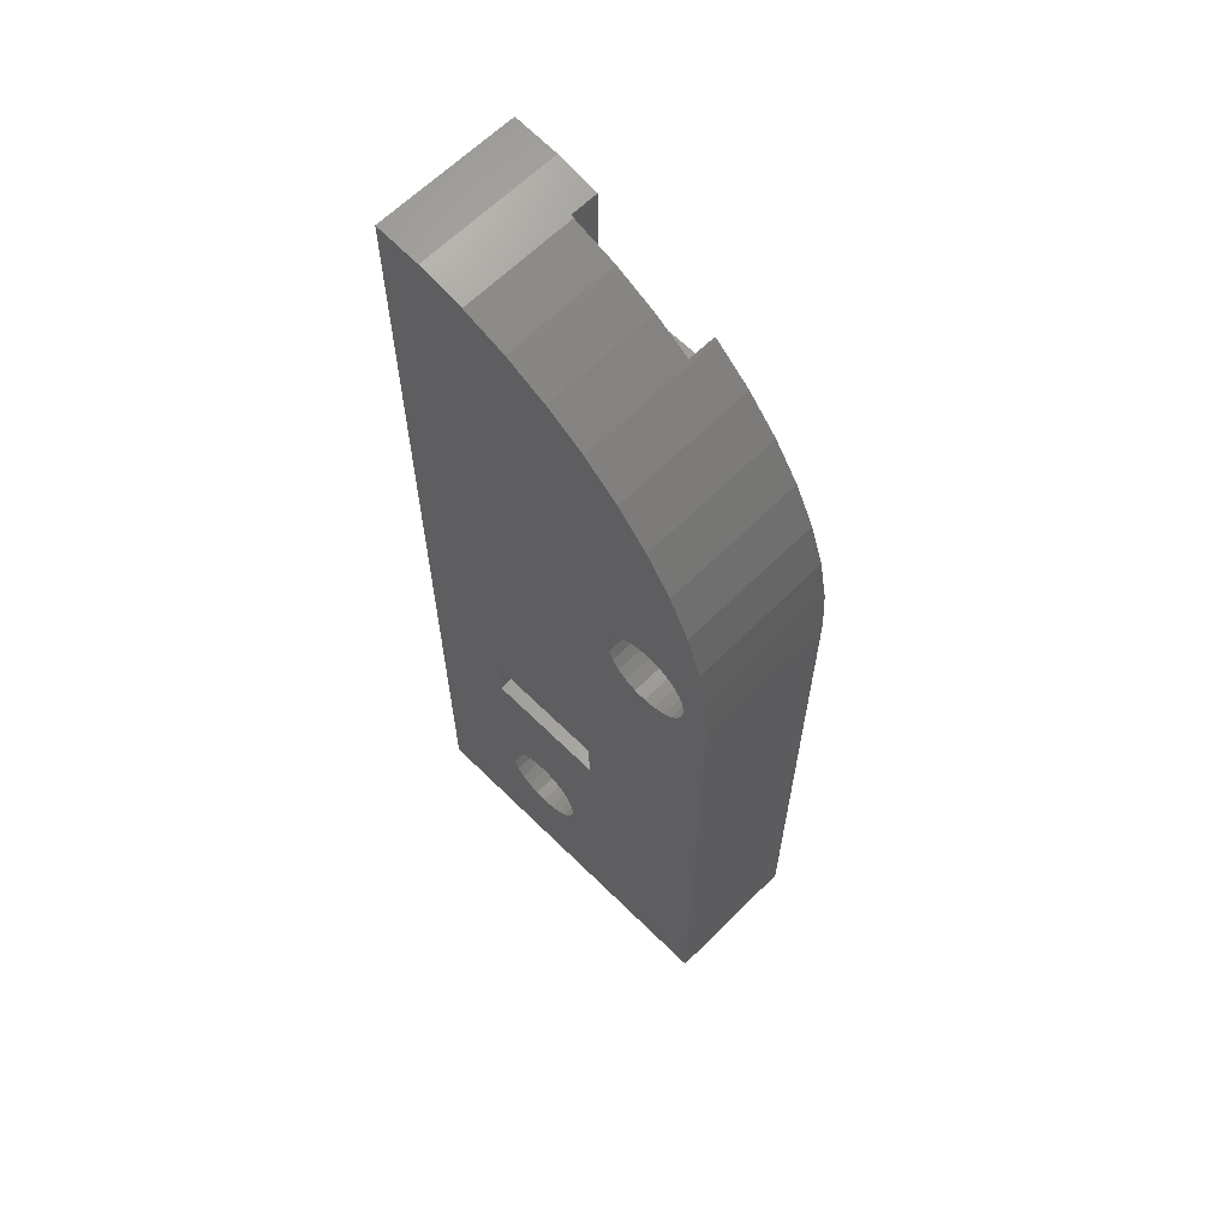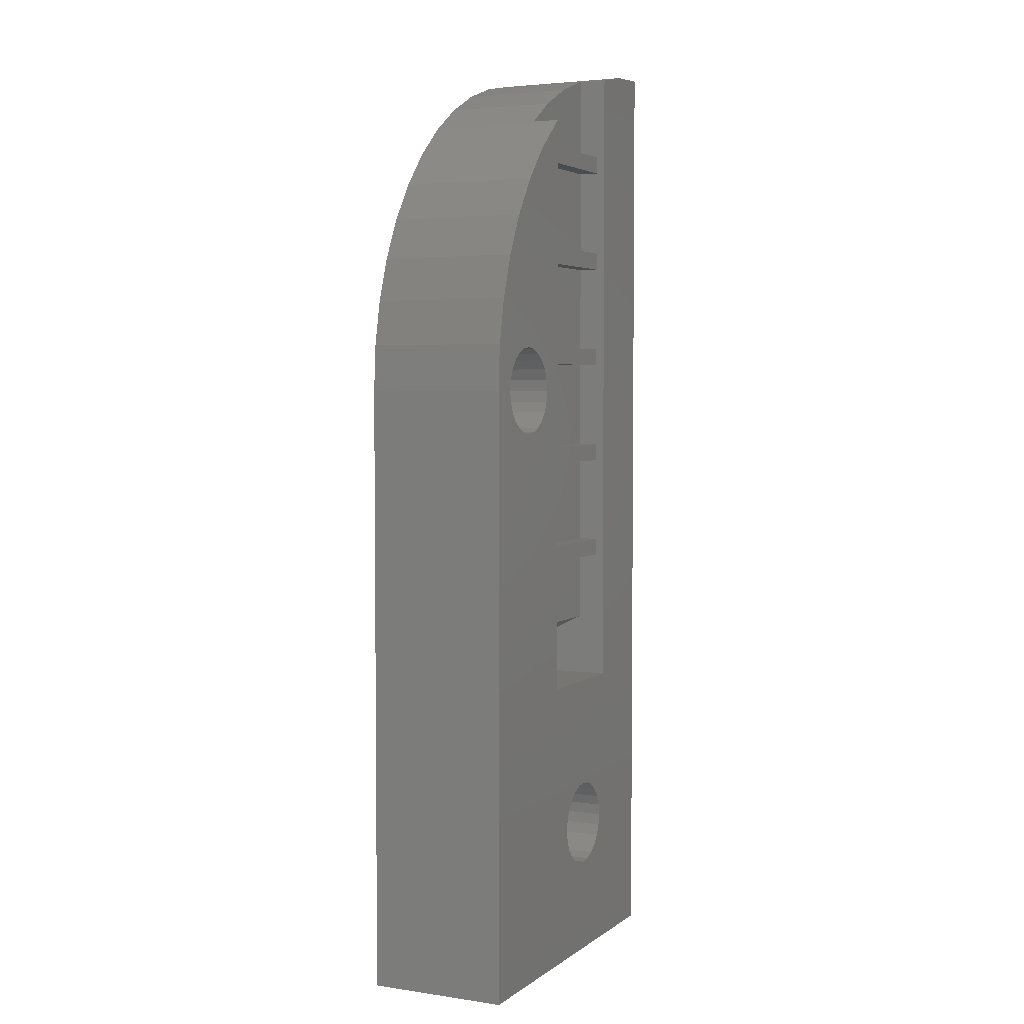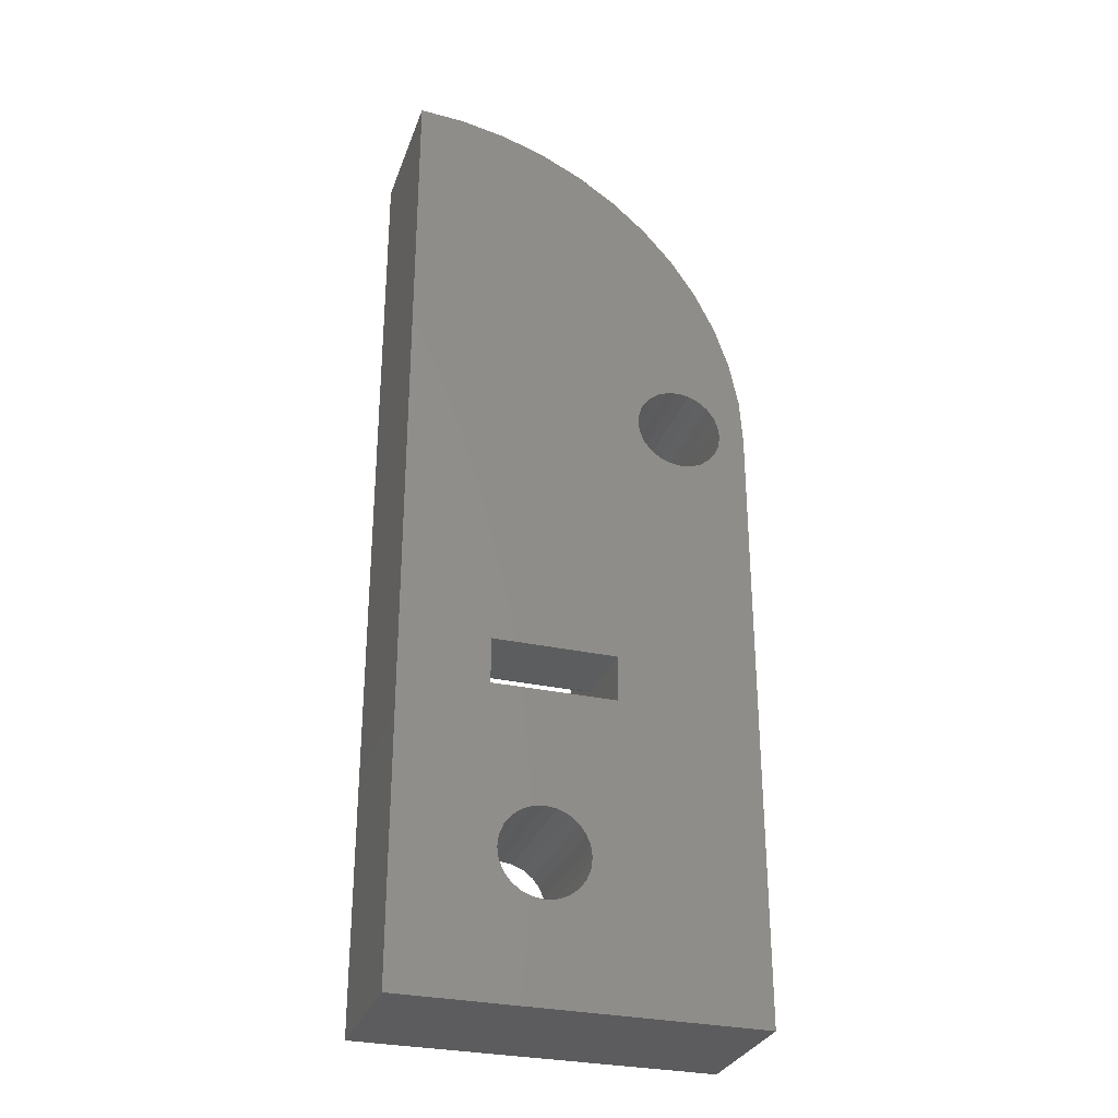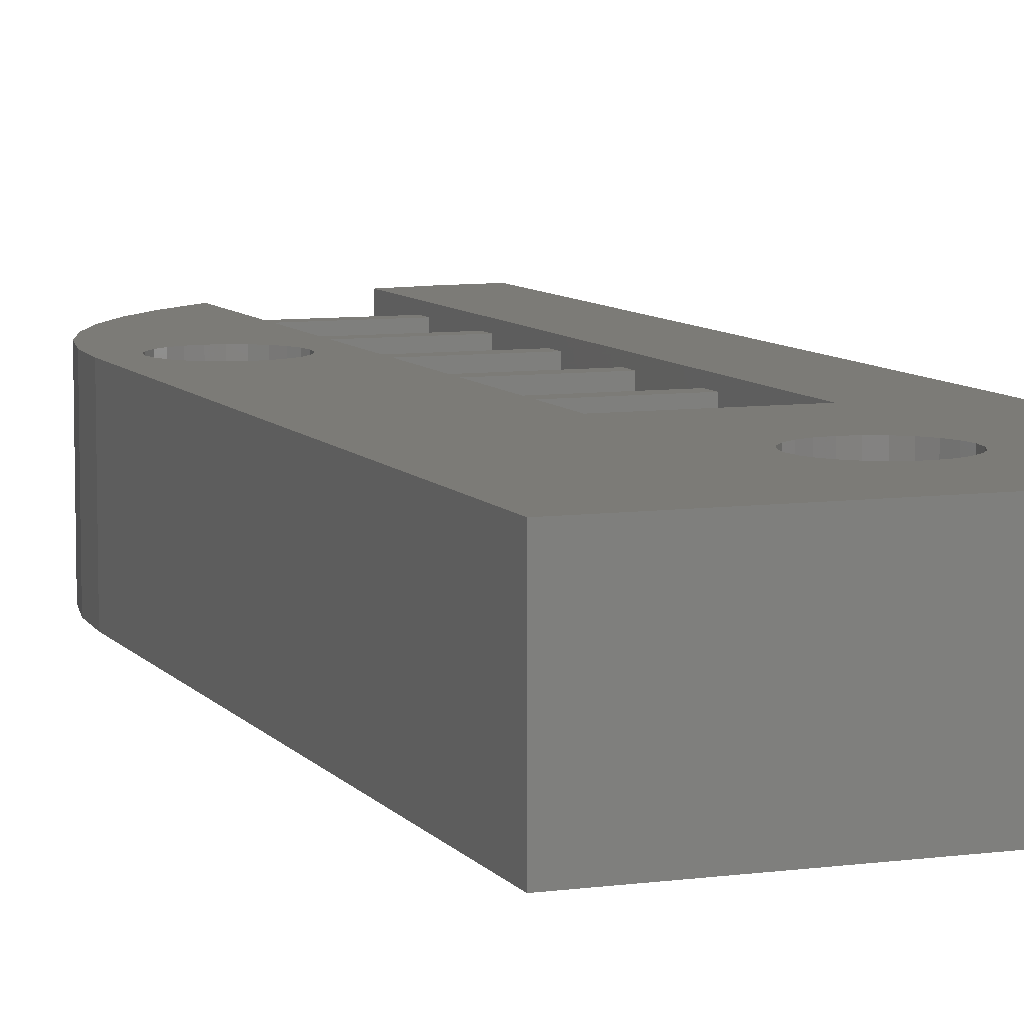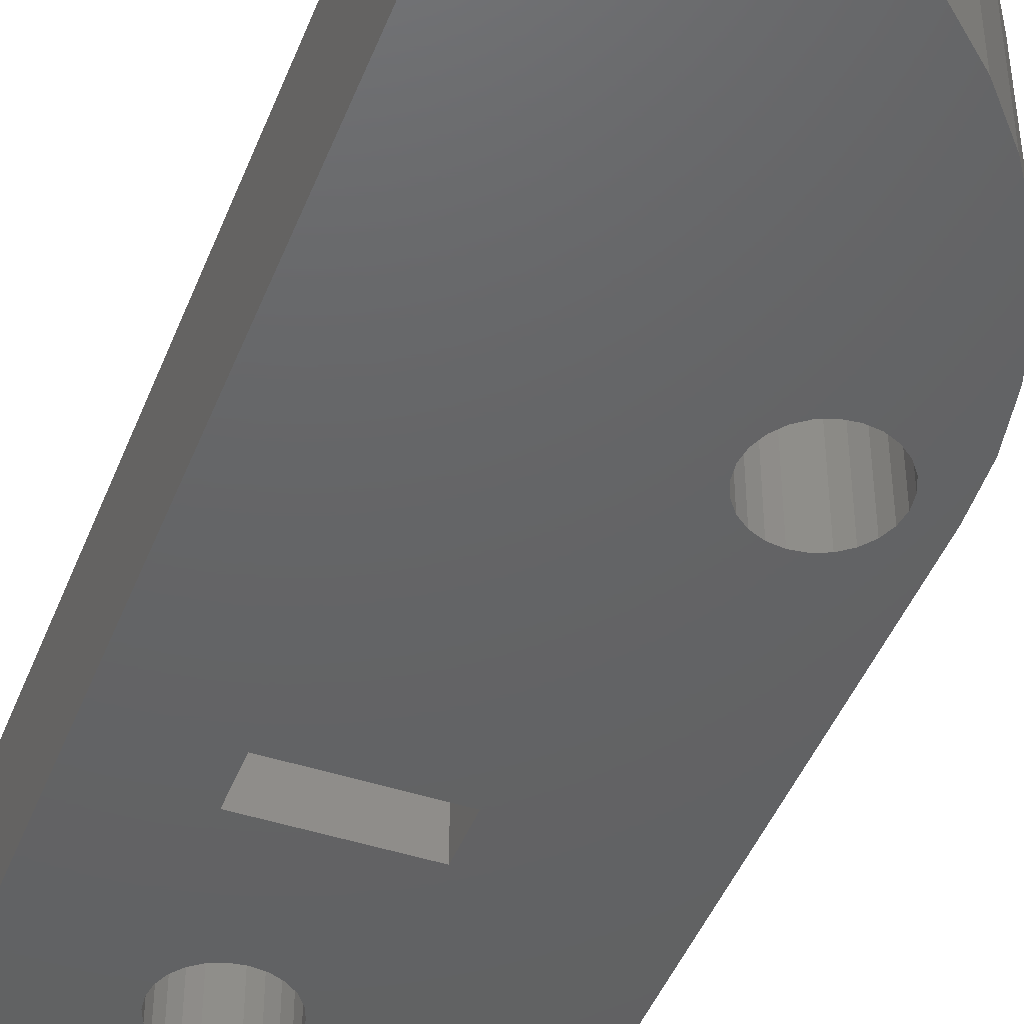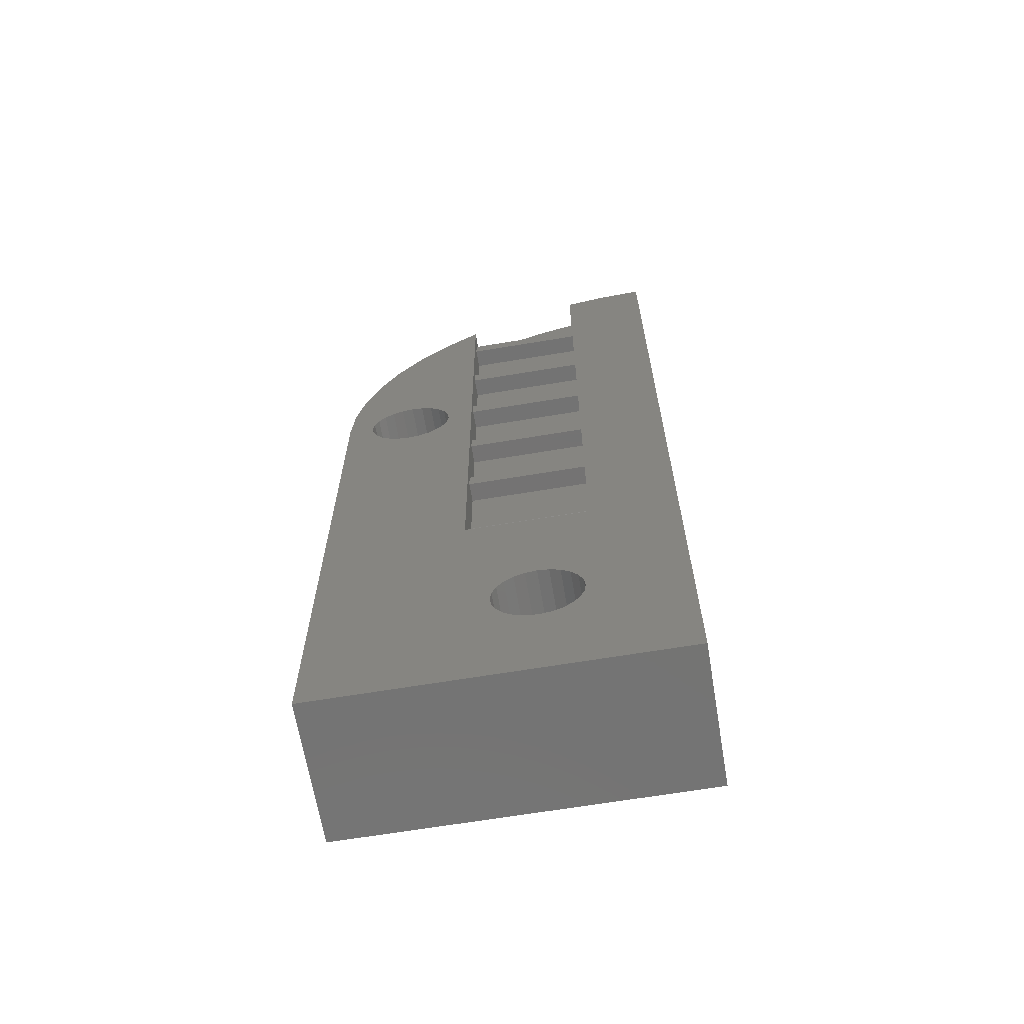
<metadata>
{"format":"stl","ext":"stl","renderer":"f3d","projection":"perspective","resolution":1024,"background":"white","views":[{"elev":63.4,"azim":-135.1,"up":"+Y"},{"elev":3.8,"azim":-64.2,"up":"+Y"},{"elev":-30.2,"azim":162.3,"up":"+Y"},{"elev":8.0,"azim":-20.6,"up":"+Z"},{"elev":-45.3,"azim":159.3,"up":"+Z"},{"elev":-65.8,"azim":9.5,"up":"+Y"}]}
</metadata>
<code>
# stl→obj: 182 verts, 372 faces
v 12.35 53.48 6.4
v 14.82 54.32 1.41e-15
v 12.35 53.48 1.41e-15
v 14.82 54.32 6.4
v 10 52.32 6.4
v 10 52.32 0
v 7.825 50.87 8
v 8 50.98 1.41e-15
v 7.825 50.87 0
v 8 50.98 6.4
v 8 50.98 8
v 5.858 49.14 8
v 5.858 49.14 0
v 4.133 47.18 0
v 4.133 47.18 8
v 2.679 45 0
v 2.679 45 8
v 1.522 42.65 1.41e-15
v 1.522 42.65 8
v 0.6815 40.18 1.41e-15
v 0.6815 40.18 8
v 0.1711 37.61 2.82e-15
v 0.1711 37.61 8
v 4.987e-16 35 2.82e-15
v 0 35 8
v 17.39 54.83 1.41e-15
v 20 55 8
v 20 55 0
v 17.39 54.83 8
v 15 54.35 2.82e-15
v 15 54.35 6.4
v 15 54.35 8
v 15 42.6 7.5
v 8 42.6 6.4
v 15 42.6 6.4
v 8 42.6 7.5
v 8 31.6 7.5
v 15 31.6 6.4
v 8 31.6 6.4
v 15 31.6 7.5
v 8 37.6 7.5
v 15 37.6 6.4
v 8 37.6 6.4
v 15 37.6 7.5
v 8 36.6 6.4
v 15 36.6 6.4
v 15 43.6 6.4
v 8 48.6 6.4
v 8 43.6 6.4
v 15 48.6 6.4
v 8 43.6 7.5
v 15 43.6 7.5
v 15 17 8
v 8 17 0
v 15 17 0
v 8 17 8
v 20 0 8
v 0 0 0
v 20 0 0
v 0 0 8
v 1.5 35 8
v 1.585 35.65 8
v 1.835 36.25 8
v 2.232 36.77 8
v 2.75 37.17 8
v 3.353 37.41 8
v 4 37.5 8
v 4.647 37.41 8
v 5.25 37.17 8
v 5.768 36.77 8
v 6.165 36.25 8
v 6.415 35.65 8
v 6.5 35 8
v 9.585 7.353 8
v 9.835 6.75 8
v 10.23 6.232 8
v 10.75 5.835 8
v 1.585 34.35 8
v 1.835 33.75 8
v 2.232 33.23 8
v 2.75 32.83 8
v 3.353 32.59 8
v 4 32.5 8
v 4.647 32.59 8
v 5.25 32.83 8
v 5.768 33.23 8
v 6.165 33.75 8
v 6.415 34.35 8
v 9.5 8 8
v 11.35 5.585 8
v 12 5.5 8
v 12.65 5.585 8
v 13.25 5.835 8
v 13.77 6.232 8
v 14.17 6.75 8
v 14.41 7.353 8
v 14.5 8 8
v 9.835 9.25 8
v 9.585 8.647 8
v 10.23 9.768 8
v 10.75 10.17 8
v 11.35 10.41 8
v 12 10.5 8
v 12.65 10.41 8
v 13.25 10.17 8
v 13.77 9.768 8
v 14.17 9.25 8
v 14.41 8.647 8
v 1.5 35 0
v 1.585 35.65 0
v 1.835 36.25 0
v 2.232 36.77 0
v 2.75 37.17 0
v 3.353 37.41 0
v 4 37.5 0
v 4.647 37.41 0
v 5.25 37.17 0
v 5.768 36.77 0
v 6.165 36.25 0
v 6.415 35.65 0
v 6.5 35 0
v 9.585 8.647 0
v 9.5 8 0
v 9.835 9.25 0
v 10.23 9.768 0
v 10.75 10.17 0
v 11.35 10.41 0
v 12 10.5 0
v 12.65 10.41 0
v 13.25 10.17 0
v 13.77 9.768 0
v 14.17 9.25 0
v 14.41 8.647 0
v 14.5 8 0
v 8 19.6 0
v 15 19.6 0
v 10.75 5.835 0
v 10.23 6.232 0
v 9.835 6.75 0
v 9.585 7.353 0
v 1.585 34.35 0
v 1.835 33.75 0
v 2.232 33.23 0
v 2.75 32.83 0
v 3.353 32.59 0
v 4 32.5 0
v 4.647 32.59 0
v 5.25 32.83 0
v 5.768 33.23 0
v 6.165 33.75 0
v 6.415 34.35 0
v 11.35 5.585 0
v 12 5.5 0
v 12.65 5.585 0
v 13.25 5.835 0
v 13.77 6.232 0
v 14.17 6.75 0
v 14.41 7.353 0
v 15 24.6 7.5
v 8 25.6 7.5
v 8 24.6 7.5
v 15 25.6 7.5
v 15 30.6 7.5
v 8 30.6 7.5
v 15 36.6 7.5
v 8 36.6 7.5
v 8 49.6 7.5
v 15 49.6 6.4
v 8 49.6 6.4
v 15 49.6 7.5
v 8 24.6 6.4
v 15 24.6 6.4
v 8 30.6 6.4
v 15 30.6 6.4
v 15 48.6 7.5
v 8 48.6 7.5
v 15 25.6 6.4
v 8 25.6 6.4
v 8 19.59 4.4
v 15 19.59 4.4
v 8 20.6 6.4
v 15 20.6 6.4
f 1 2 3
f 2 1 4
f 5 3 6
f 3 5 1
f 7 8 9
f 8 7 10
f 8 10 5
f 10 7 11
f 5 6 8
f 12 9 13
f 9 12 7
f 12 14 15
f 14 12 13
f 15 16 17
f 16 15 14
f 17 18 19
f 18 17 16
f 19 20 21
f 20 19 18
f 21 22 23
f 22 21 20
f 23 24 25
f 24 23 22
f 26 27 28
f 27 26 29
f 4 30 2
f 30 29 26
f 29 30 31
f 31 30 4
f 29 31 32
f 33 34 35
f 34 33 36
f 37 38 39
f 38 37 40
f 41 42 43
f 42 41 44
f 38 45 39
f 45 38 46
f 47 48 49
f 48 47 50
f 42 34 43
f 34 42 35
f 33 51 36
f 51 33 52
f 53 54 55
f 54 53 56
f 57 58 59
f 58 57 60
f 61 19 21
f 19 61 62
f 19 62 17
f 17 62 63
f 17 63 64
f 17 64 65
f 17 65 15
f 15 65 66
f 15 66 67
f 15 67 68
f 15 68 12
f 12 68 69
f 12 69 70
f 12 70 71
f 12 71 7
f 7 71 72
f 7 72 73
f 60 74 25
f 74 60 75
f 75 60 76
f 76 60 77
f 77 60 57
f 25 74 23
f 23 74 78
f 23 78 21
f 21 78 61
f 78 74 79
f 79 74 80
f 80 74 81
f 81 74 82
f 82 74 83
f 83 74 84
f 84 74 85
f 85 74 56
f 85 56 86
f 86 56 87
f 87 56 88
f 88 56 73
f 73 56 7
f 56 74 89
f 77 57 90
f 90 57 91
f 91 57 92
f 92 57 93
f 93 57 94
f 94 57 95
f 95 57 96
f 96 57 97
f 97 57 53
f 53 57 32
f 32 57 29
f 29 57 27
f 56 98 53
f 98 56 99
f 99 56 89
f 53 98 100
f 53 100 101
f 53 101 102
f 53 102 103
f 53 103 104
f 53 104 105
f 53 105 106
f 53 106 107
f 53 107 108
f 53 108 97
f 11 7 56
f 28 57 59
f 57 28 27
f 25 58 60
f 58 25 24
f 18 109 20
f 109 18 110
f 110 18 16
f 110 16 111
f 111 16 112
f 112 16 113
f 113 16 14
f 113 14 114
f 114 14 115
f 115 14 116
f 116 14 13
f 116 13 117
f 117 13 118
f 118 13 119
f 119 13 9
f 119 9 120
f 120 9 121
f 54 122 123
f 122 54 124
f 124 54 55
f 124 55 125
f 125 55 126
f 126 55 127
f 127 55 128
f 128 55 129
f 129 55 130
f 130 55 131
f 131 55 132
f 132 55 133
f 133 55 134
f 8 135 9
f 135 8 136
f 136 8 6
f 136 6 3
f 136 3 2
f 136 2 30
f 136 30 26
f 136 26 55
f 58 137 59
f 137 58 138
f 138 58 139
f 139 58 140
f 140 58 24
f 140 24 22
f 140 22 141
f 141 22 20
f 141 20 109
f 140 141 142
f 140 142 143
f 140 143 144
f 140 144 145
f 140 145 146
f 140 146 147
f 140 147 148
f 140 148 54
f 54 148 149
f 54 149 150
f 54 150 151
f 54 151 121
f 54 121 9
f 54 9 135
f 140 54 123
f 59 137 152
f 59 152 153
f 59 153 154
f 59 154 155
f 59 155 156
f 59 156 157
f 59 157 158
f 59 158 134
f 59 134 55
f 59 55 26
f 59 26 28
f 70 117 118
f 117 70 69
f 70 119 71
f 119 70 118
f 67 114 115
f 114 67 66
f 68 115 116
f 115 68 67
f 69 116 117
f 116 69 68
f 159 160 161
f 160 159 162
f 163 37 164
f 37 163 40
f 165 41 166
f 41 165 44
f 167 168 169
f 168 167 170
f 168 10 169
f 10 168 5
f 5 168 1
f 1 168 4
f 4 168 31
f 159 171 172
f 171 159 161
f 163 173 174
f 173 163 164
f 175 167 176
f 167 175 170
f 160 177 178
f 177 160 162
f 177 173 178
f 173 177 174
f 87 149 86
f 149 87 150
f 85 149 148
f 149 85 86
f 84 148 147
f 148 84 85
f 72 121 73
f 121 72 120
f 83 147 146
f 147 83 84
f 73 151 88
f 151 73 121
f 82 146 145
f 146 82 83
f 81 145 144
f 145 81 82
f 88 150 87
f 150 88 151
f 71 120 72
f 120 71 119
f 104 128 129
f 128 104 103
f 112 63 111
f 63 112 64
f 105 129 130
f 129 105 104
f 106 130 131
f 130 106 105
f 106 132 107
f 132 106 131
f 107 133 108
f 133 107 132
f 108 134 97
f 134 108 133
f 97 158 96
f 158 97 134
f 111 62 110
f 62 111 63
f 96 157 95
f 157 96 158
f 95 156 94
f 156 95 157
f 110 61 109
f 61 110 62
f 142 80 143
f 80 142 79
f 93 156 155
f 156 93 94
f 141 79 142
f 79 141 78
f 92 155 154
f 155 92 93
f 91 154 153
f 154 91 92
f 90 153 152
f 153 90 91
f 77 152 137
f 152 77 90
f 76 137 138
f 137 76 77
f 80 144 143
f 144 80 81
f 139 76 138
f 76 139 75
f 140 75 139
f 75 140 74
f 123 74 140
f 74 123 89
f 122 89 123
f 89 122 99
f 124 99 122
f 99 124 98
f 125 98 124
f 98 125 100
f 65 112 113
f 112 65 64
f 101 125 126
f 125 101 100
f 102 126 127
f 126 102 101
f 103 127 128
f 127 103 102
f 66 113 114
f 113 66 65
f 109 78 141
f 78 109 61
f 179 136 135
f 136 179 180
f 175 48 50
f 48 175 176
f 165 45 46
f 45 165 166
f 51 47 49
f 47 51 52
f 181 180 179
f 180 181 182
f 135 54 179
f 56 181 54
f 181 56 161
f 161 56 11
f 54 181 179
f 161 11 160
f 160 11 164
f 160 164 178
f 164 11 37
f 37 11 166
f 37 166 39
f 166 11 41
f 41 11 36
f 41 36 43
f 36 11 51
f 51 11 176
f 51 176 49
f 176 11 167
f 167 11 169
f 169 11 10
f 48 49 176
f 34 43 36
f 45 39 166
f 173 178 164
f 171 181 161
f 53 182 55
f 182 53 159
f 159 53 32
f 55 182 180
f 159 32 162
f 162 32 163
f 162 163 177
f 163 32 40
f 40 32 165
f 40 165 38
f 165 32 44
f 44 32 33
f 44 33 42
f 33 32 52
f 52 32 175
f 52 175 47
f 175 32 170
f 170 32 168
f 168 32 31
f 50 47 175
f 35 42 33
f 46 38 165
f 174 177 163
f 172 182 159
f 136 55 180
f 182 171 181
f 171 182 172

</code>
